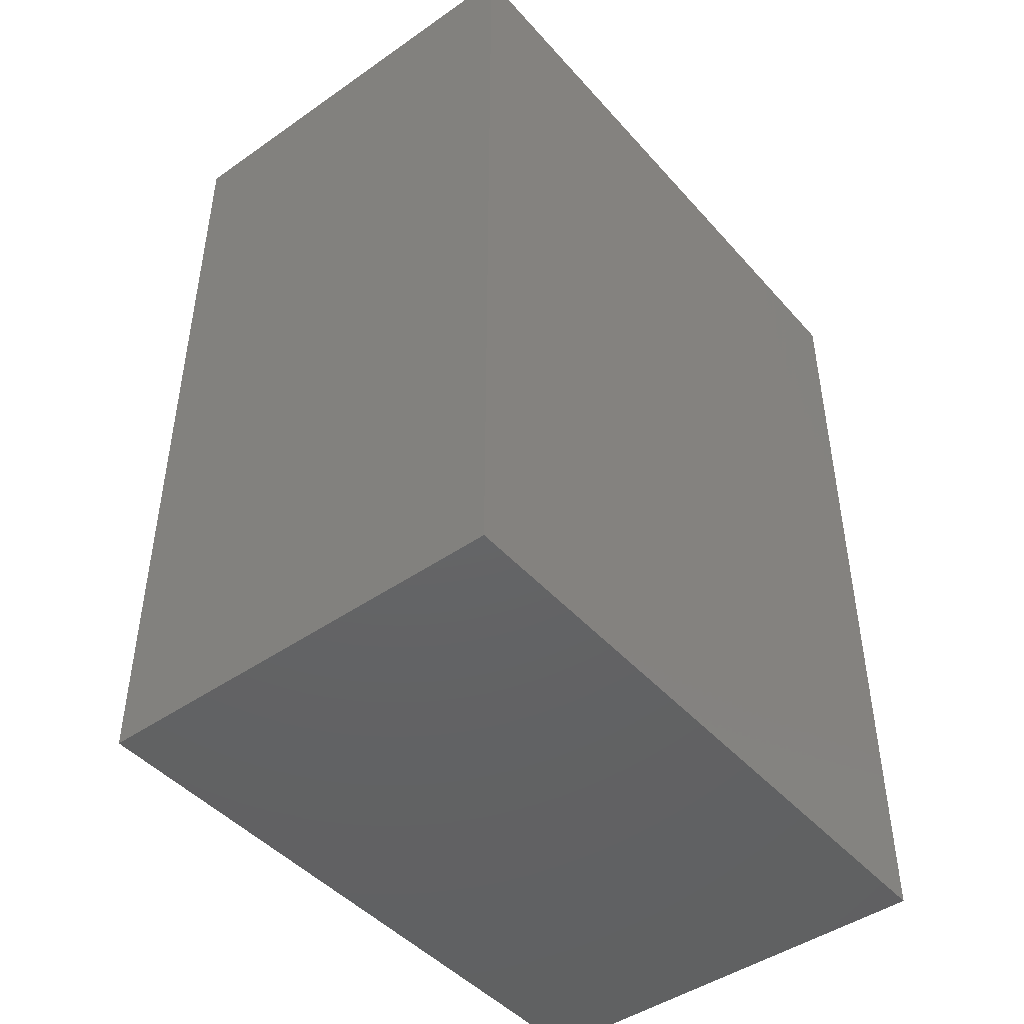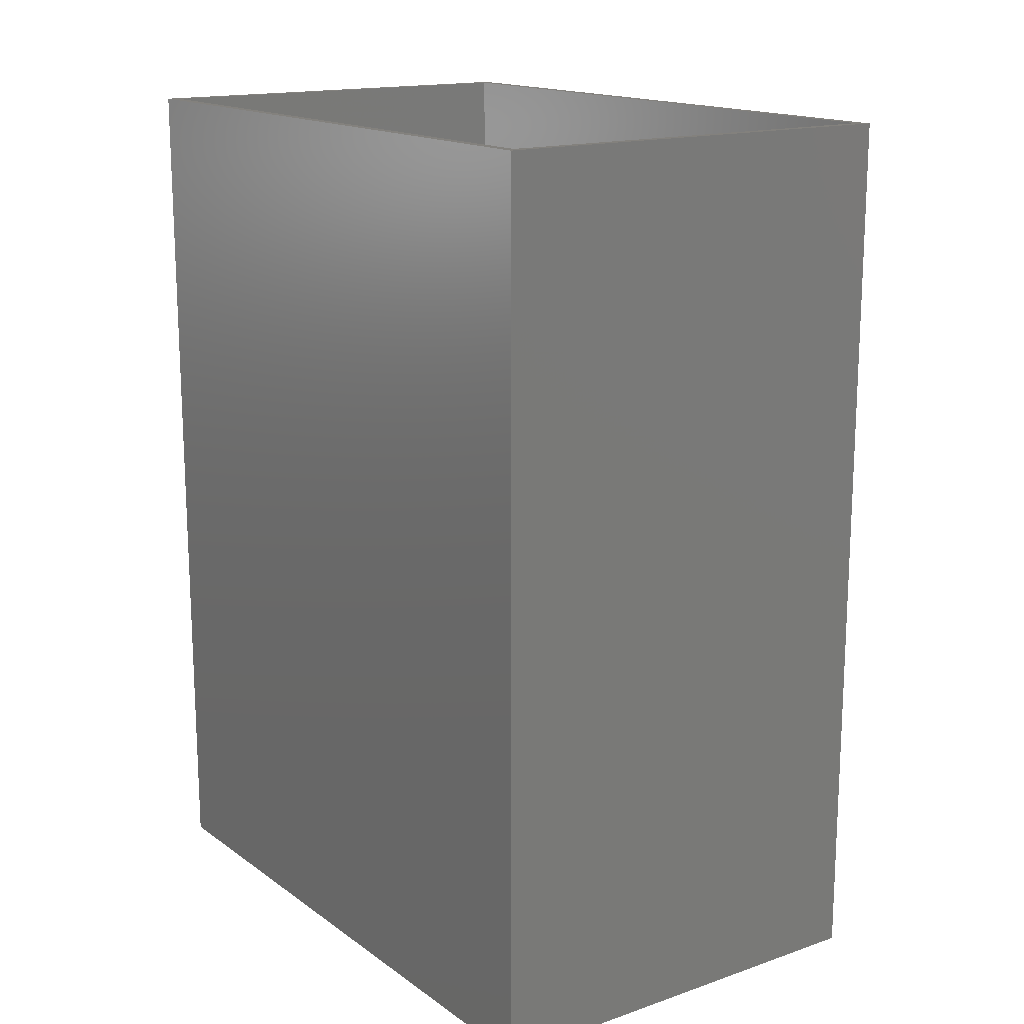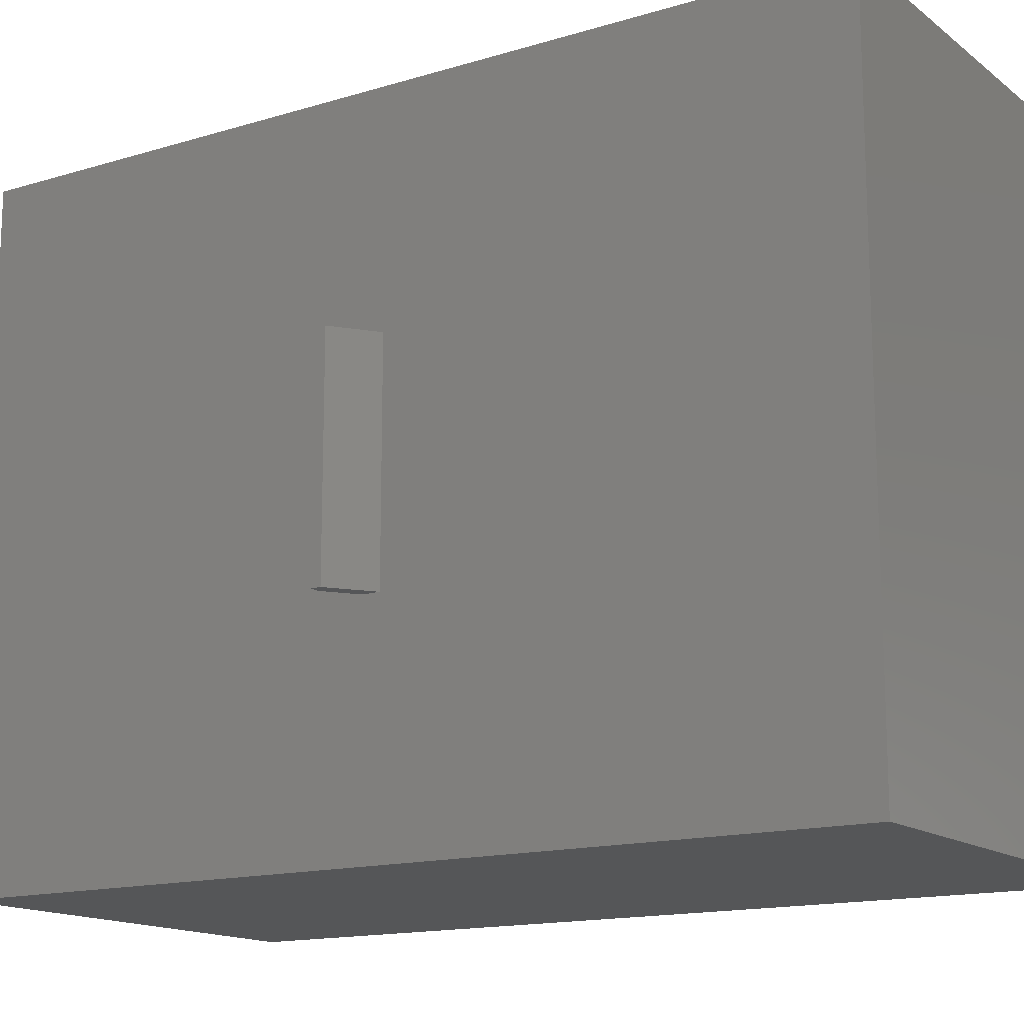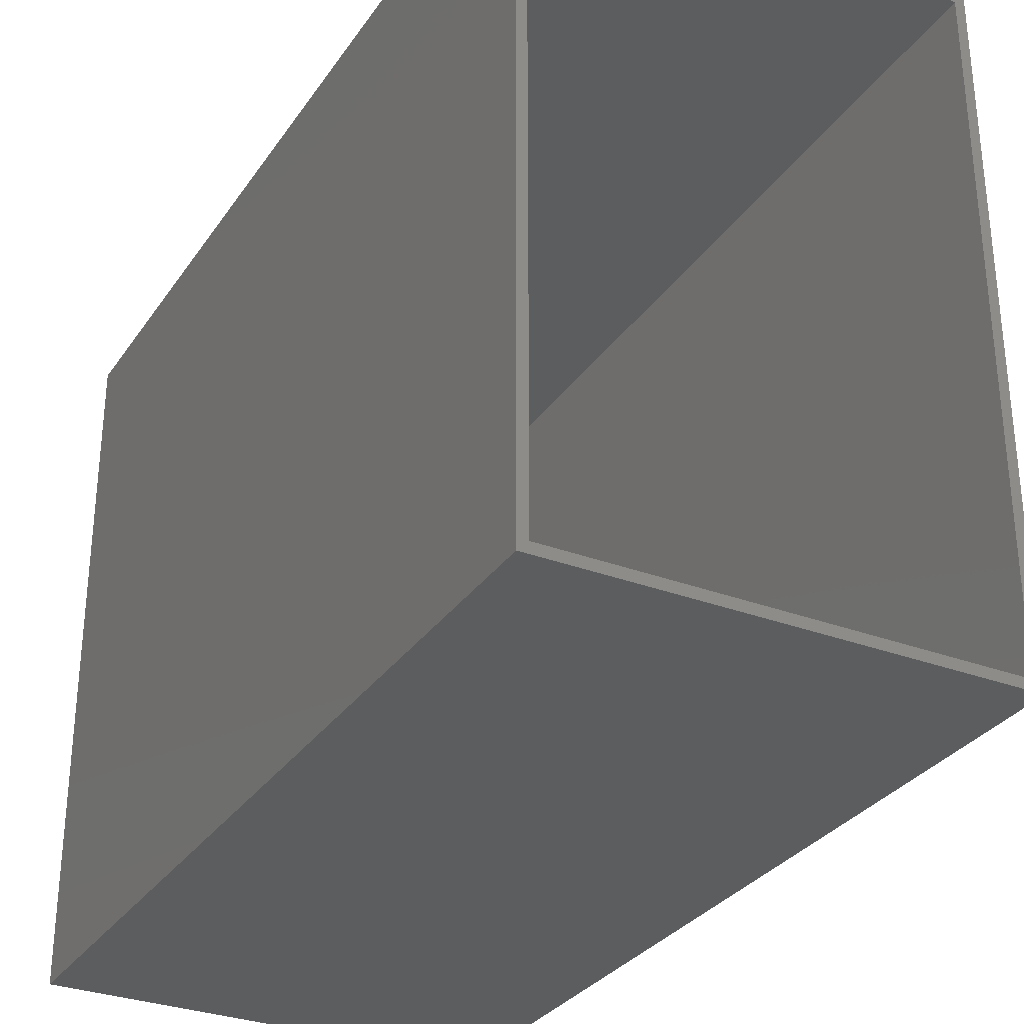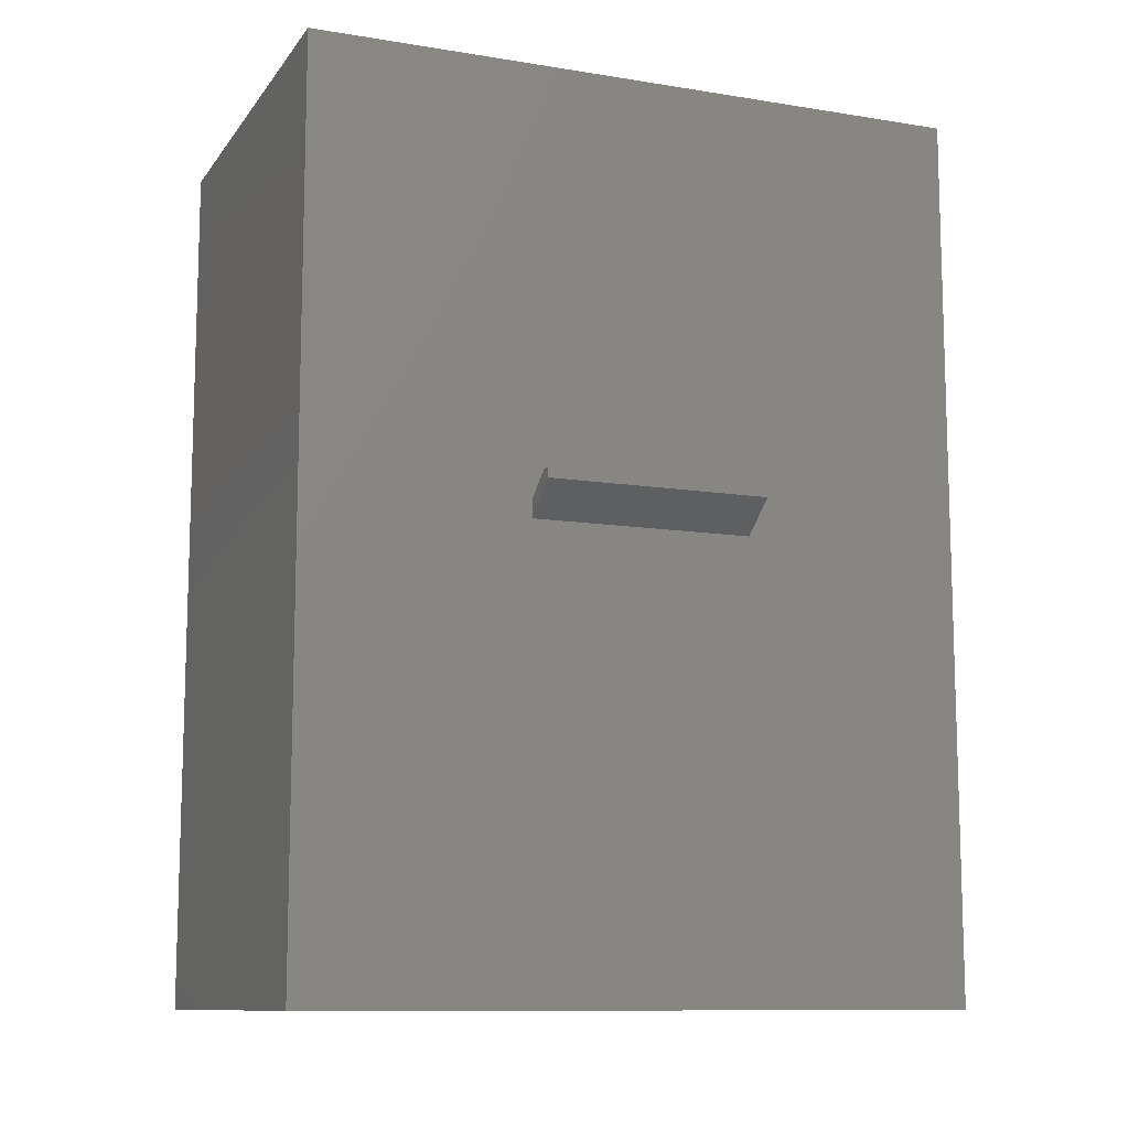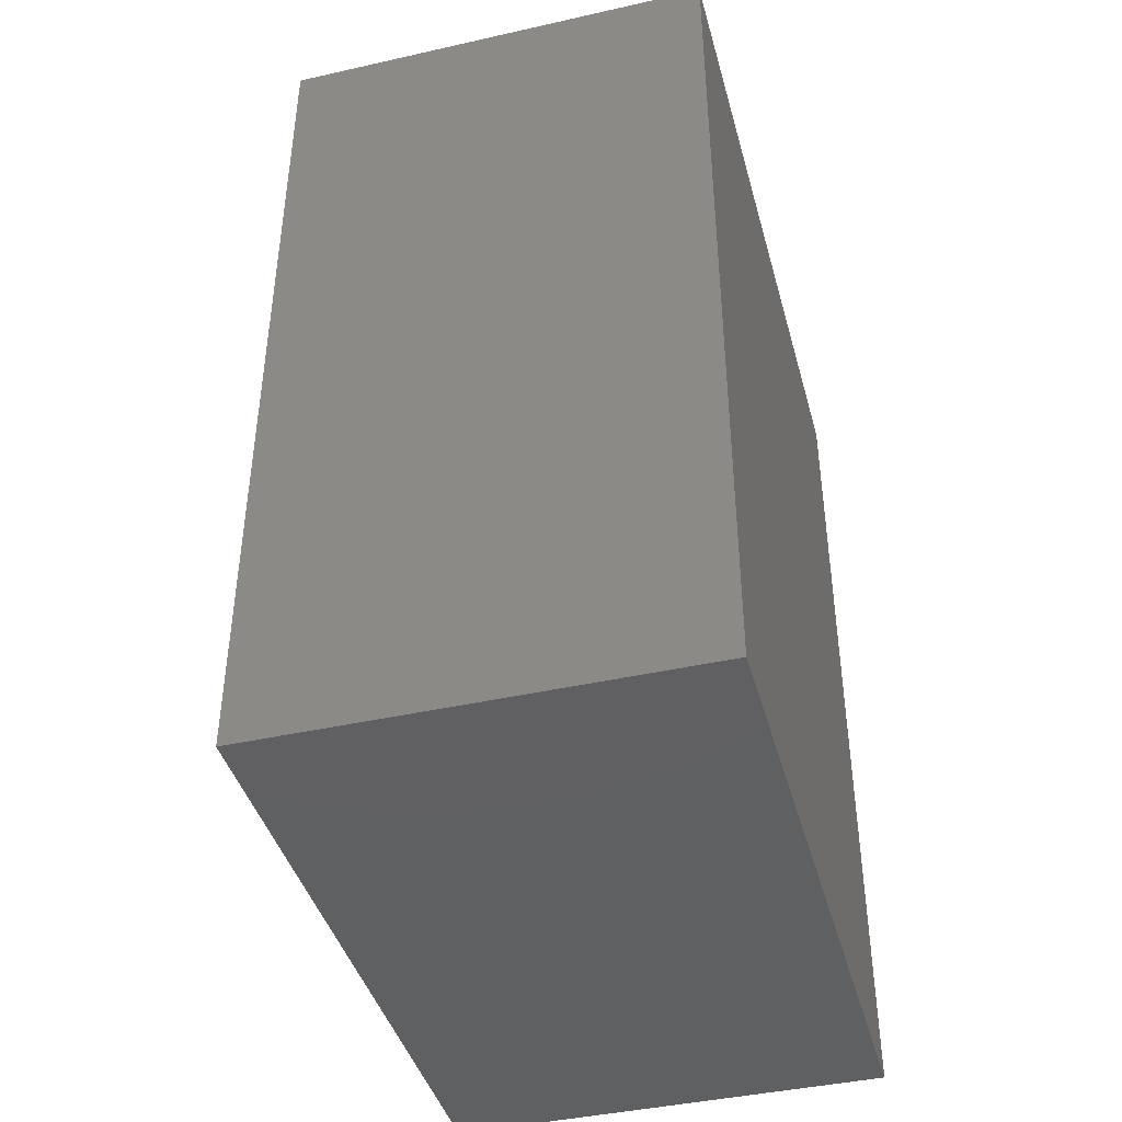
<metadata>
{"format":"stl","ext":"stl","renderer":"f3d","projection":"perspective","resolution":1024,"background":"white","views":[{"elev":-45.6,"azim":-141.3,"up":"+Z"},{"elev":15.9,"azim":-35.3,"up":"+Z"},{"elev":-14.9,"azim":123.0,"up":"+Y"},{"elev":-31.1,"azim":-28.4,"up":"+Y"},{"elev":-10.9,"azim":68.2,"up":"+Z"},{"elev":-42.0,"azim":-164.9,"up":"+Z"}]}
</metadata>
<code>
# stl→obj: 26 verts, 48 faces
v 0 0 0
v 0 96 128
v 0 96 0
v 0 0 128
v 62.56 96 128
v 61.12 94.56 128
v 62.56 0 128
v 1.44 94.56 128
v 1.44 1.44 128
v 61.12 1.44 128
v 62.56 64 64
v 62.56 64 66.52
v 62.56 32 66.52
v 62.56 32 64
v 62.56 96 0
v 62.56 0 0
v 66.88 32 69.76
v 66.88 64 69.76
v 68.32 64 68.32
v 68.32 64 69.76
v 68.32 32 69.76
v 68.32 32 68.32
v 1.44 94.56 1.44
v 1.44 1.44 1.44
v 61.12 1.44 1.44
v 61.12 94.56 1.44
f 1 2 3
f 2 1 4
f 5 6 7
f 5 8 6
f 8 2 9
f 2 8 5
f 10 7 6
f 9 7 10
f 9 4 7
f 4 9 2
f 11 5 12
f 5 13 12
f 13 7 14
f 7 13 5
f 5 11 15
f 14 15 11
f 14 16 15
f 16 14 7
f 15 2 5
f 2 15 3
f 1 15 16
f 15 1 3
f 1 7 4
f 7 1 16
f 12 17 18
f 17 12 13
f 19 18 20
f 19 12 18
f 12 19 11
f 21 19 20
f 19 21 22
f 18 21 20
f 21 18 17
f 14 19 22
f 19 14 11
f 17 22 21
f 13 22 17
f 22 13 14
f 9 23 8
f 23 9 24
f 25 6 26
f 6 25 10
f 23 6 8
f 6 23 26
f 23 25 26
f 25 23 24
f 25 9 10
f 9 25 24

</code>
